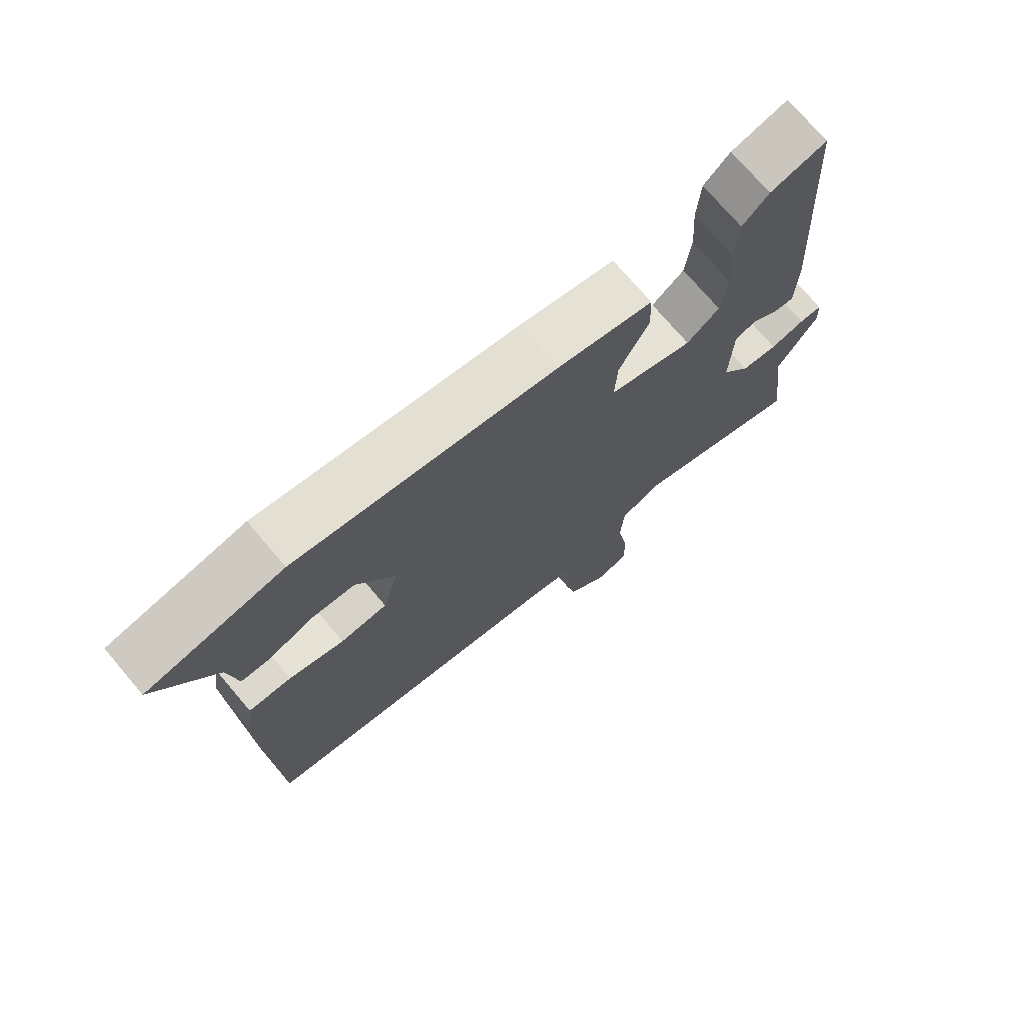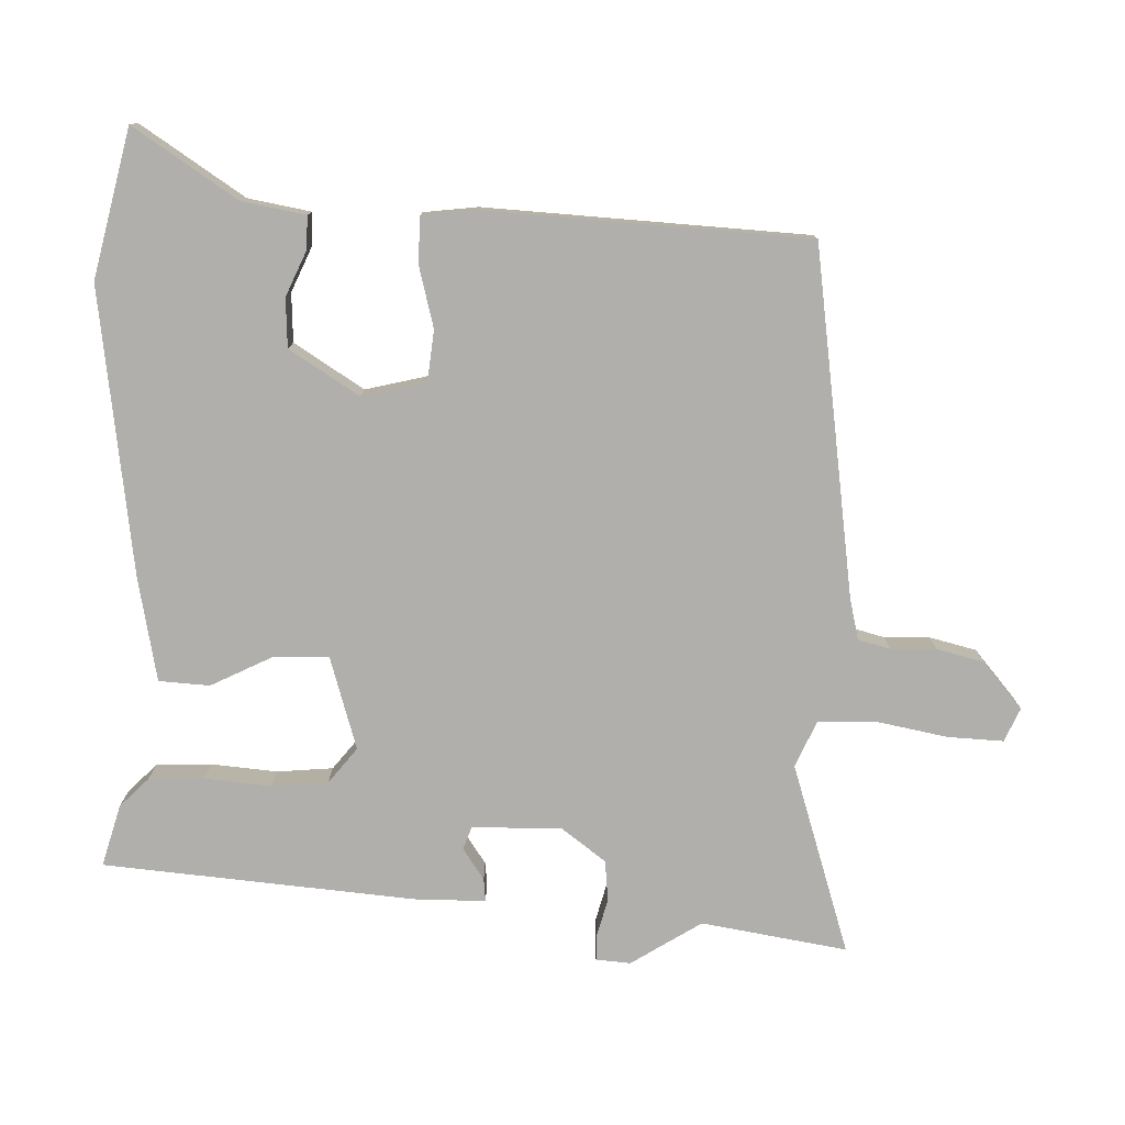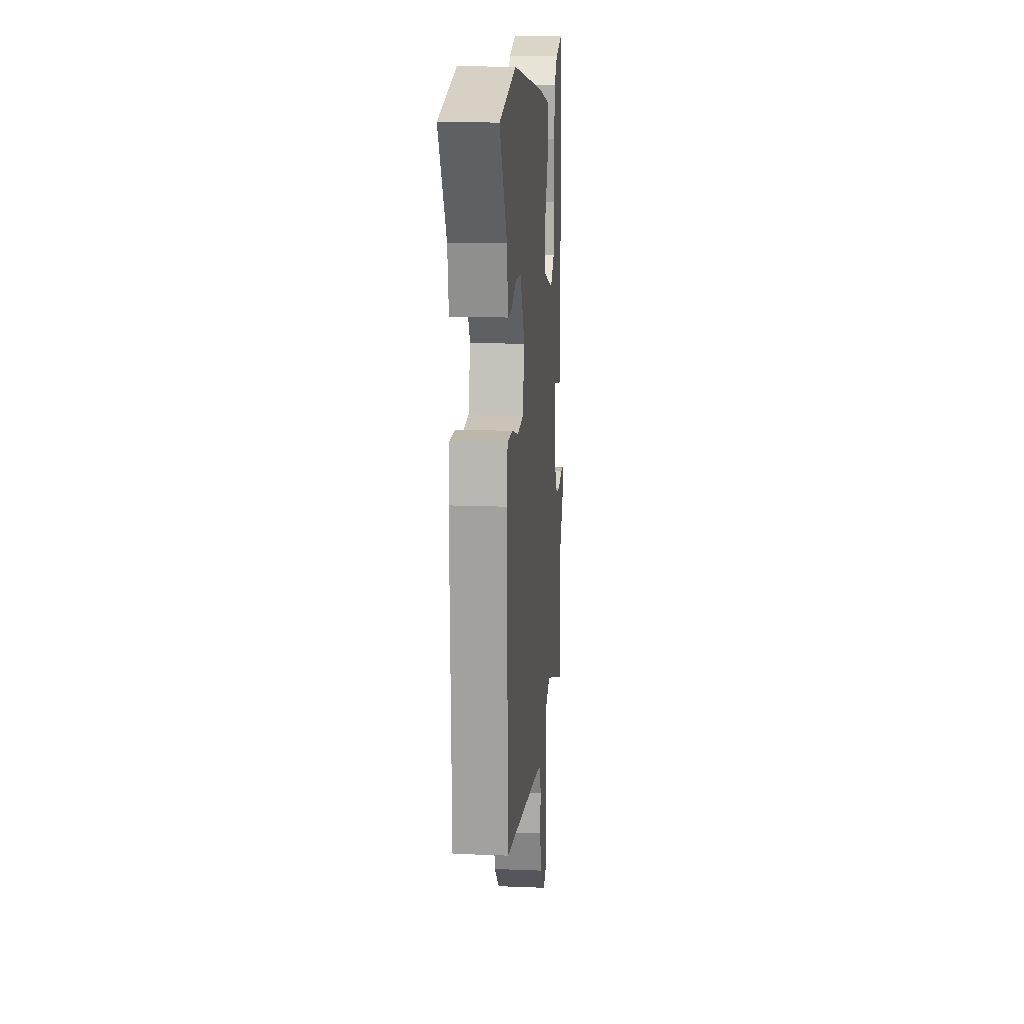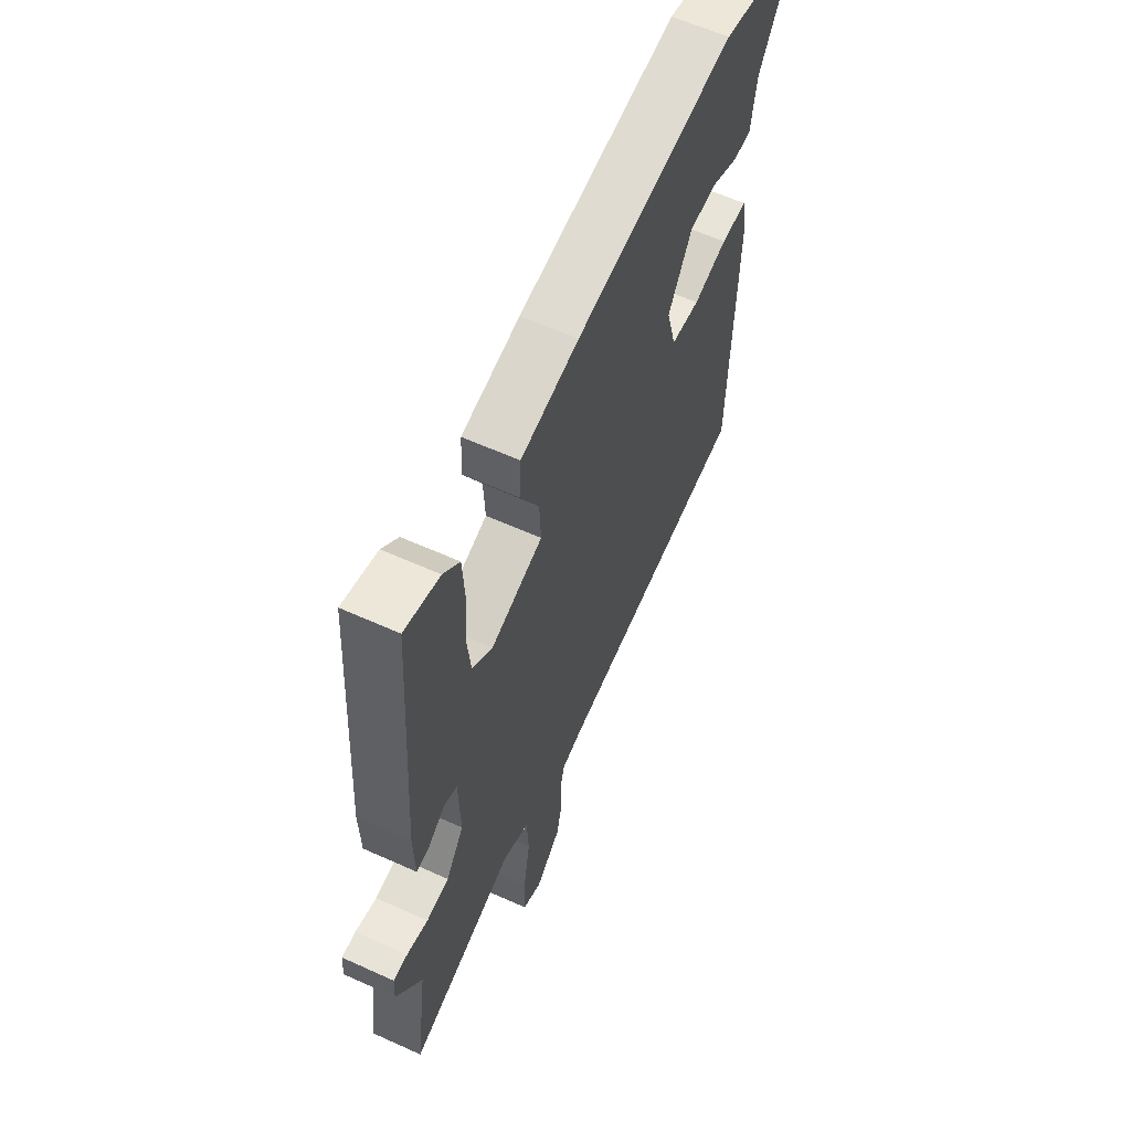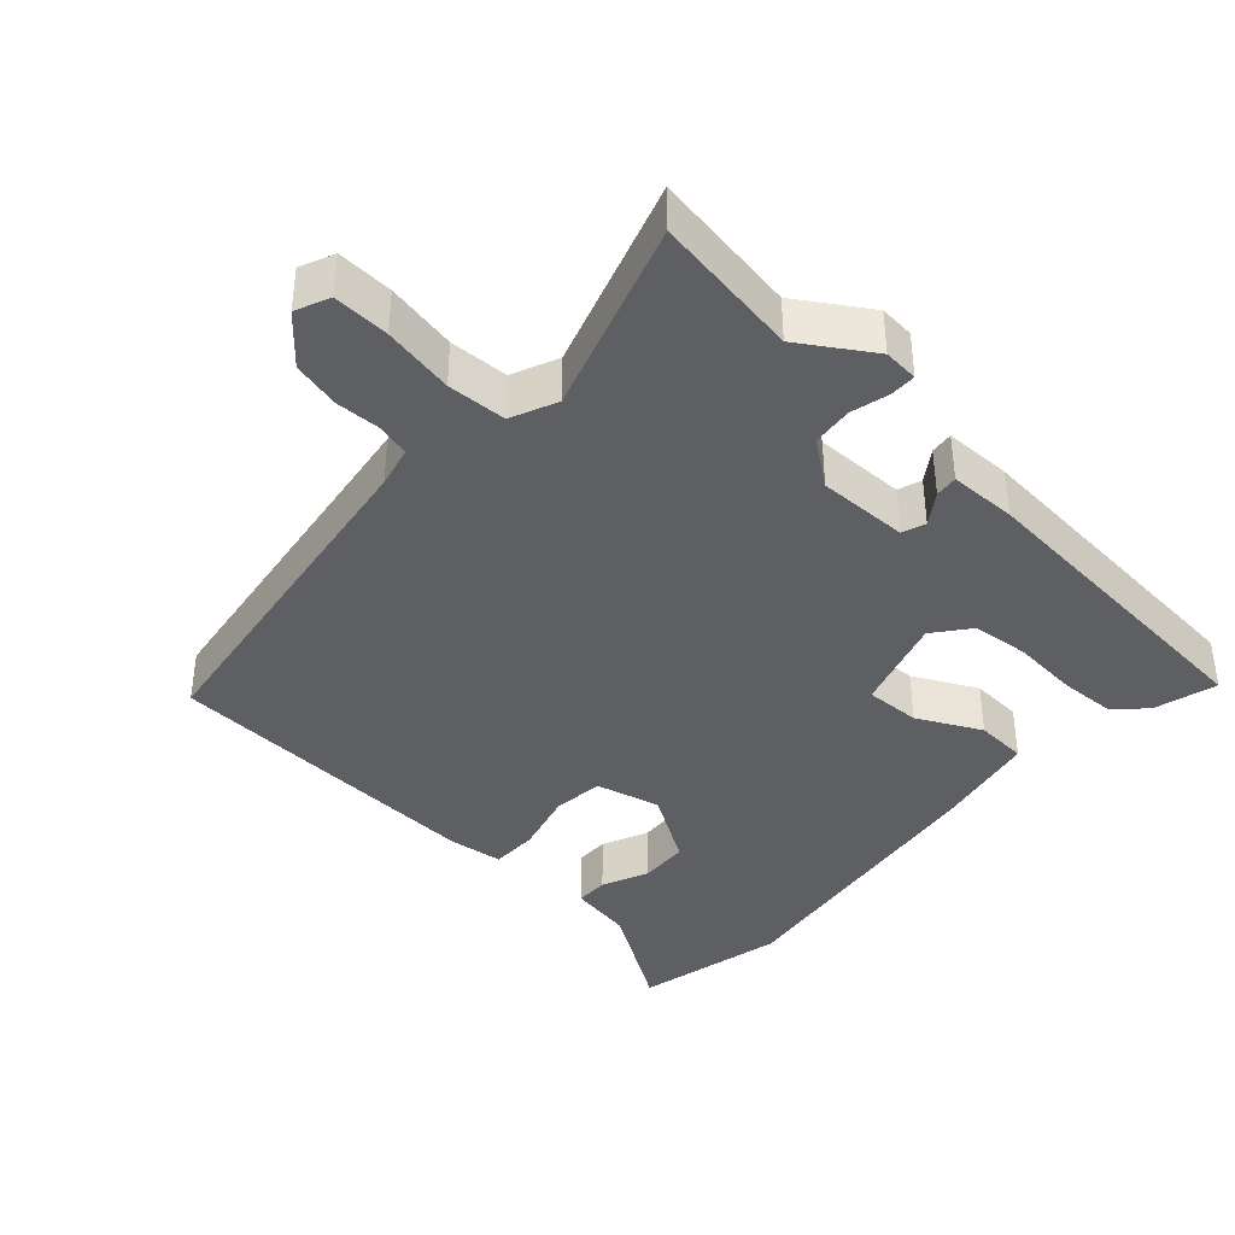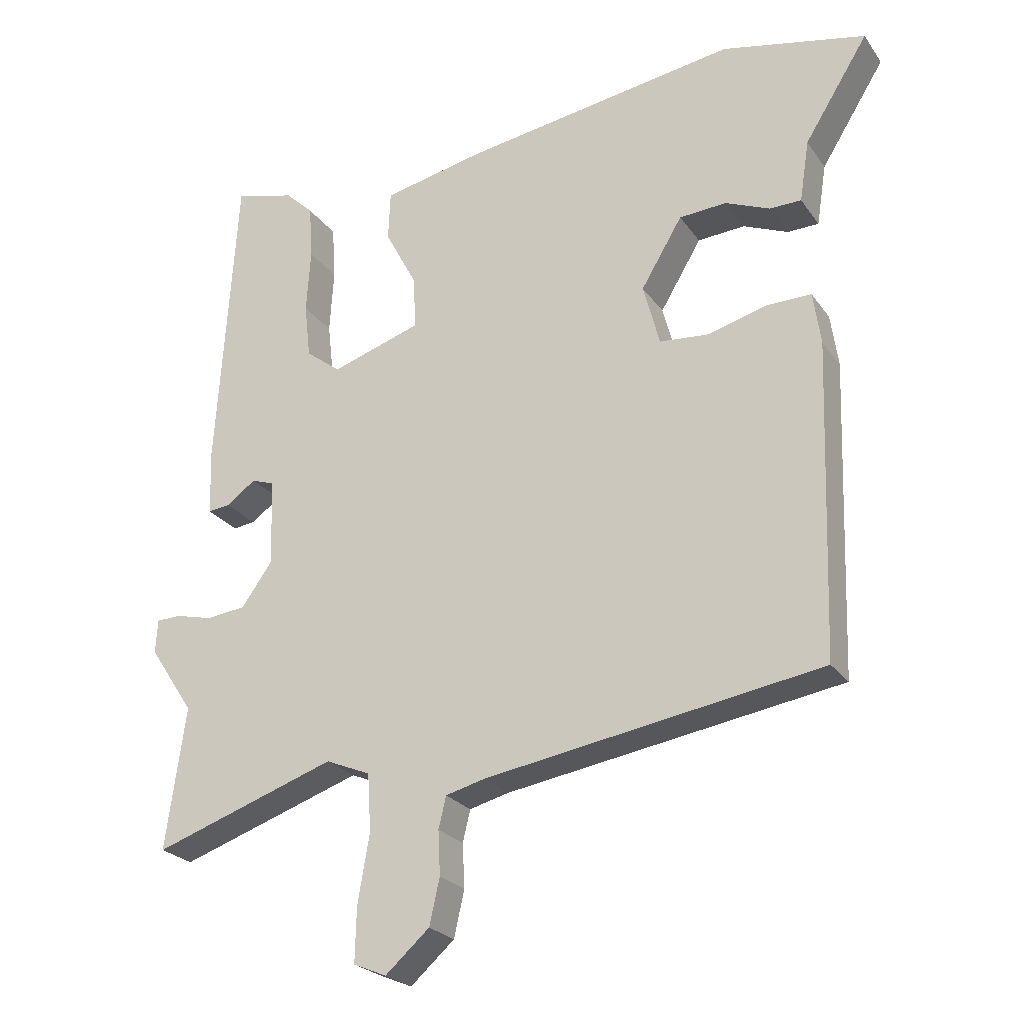
<metadata>
{"format":"obj","ext":"obj","renderer":"f3d","projection":"perspective","resolution":1024,"background":"white","views":[{"elev":73.2,"azim":139.7,"up":"+Z"},{"elev":-78.2,"azim":87.1,"up":"+Y"},{"elev":15.3,"azim":94.9,"up":"+Z"},{"elev":60.4,"azim":-65.2,"up":"+Z"},{"elev":-39.6,"azim":-133.3,"up":"+Y"},{"elev":-24.2,"azim":26.5,"up":"+Z"}]}
</metadata>
<code>
v -0.508 0.07 -0.554
v -0.479 0.07 -0.347
v -0.544 0.07 -0.249
v -0.541 0.07 -0.2
v -0.505 0.07 -0.199
v -0.451 0.07 -0.212
v -0.394 0.07 -0.205
v -0.349 0.07 -0.142
v -0.353 0.07 -0.015
v -0.386 0.07 -0.004
v -0.429 0.07 -0.035
v -0.461 0.07 -0.039
v -0.464 0.07 0.056
v -0.435 0.07 0.503
v -0.347 0.07 0.48
v -0.306 0.07 0.441
v -0.301 0.07 0.362
v -0.307 0.07 0.268
v -0.298 0.07 0.189
v -0.247 0.07 0.15
v -0.116 0.07 0.193
v -0.12 0.07 0.27
v -0.166 0.07 0.357
v -0.163 0.07 0.429
v -0.016 0.07 0.461
v 0.386 0.07 0.524
v 0.596 0.07 0.48
v 0.503 0.07 0.331
v 0.489 0.07 0.241
v 0.443 0.07 0.24
v 0.378 0.07 0.267
v 0.309 0.07 0.262
v 0.249 0.07 0.162
v 0.273 0.07 0.072
v 0.345 0.07 0.066
v 0.43 0.07 0.09
v 0.496 0.07 0.091
v 0.507 0.07 0.015
v 0.492 0.07 -0.442
v 0.002 0.07 -0.522
v -0.055 0.07 -0.537
v -0.066 0.07 -0.583
v -0.063 0.07 -0.647
v -0.078 0.07 -0.714
v -0.142 0.07 -0.771
v -0.19 0.07 -0.751
v -0.188 0.07 -0.672
v -0.171 0.07 -0.572
v -0.176 0.07 -0.489
v -0.241 0.07 -0.462
v -0.508 0 -0.554
v -0.479 0 -0.347
v -0.544 0 -0.249
v -0.541 0 -0.2
v -0.505 0 -0.199
v -0.451 0 -0.212
v -0.394 0 -0.205
v -0.349 0 -0.142
v -0.353 0 -0.015
v -0.386 0 -0.004
v -0.429 0 -0.035
v -0.461 0 -0.039
v -0.464 0 0.056
v -0.435 0 0.503
v -0.347 0 0.48
v -0.306 0 0.441
v -0.301 0 0.362
v -0.307 0 0.268
v -0.298 0 0.189
v -0.247 0 0.15
v -0.116 0 0.193
v -0.12 0 0.27
v -0.166 0 0.357
v -0.163 0 0.429
v -0.016 0 0.461
v 0.386 0 0.524
v 0.596 0 0.48
v 0.503 0 0.331
v 0.489 0 0.241
v 0.443 0 0.24
v 0.378 0 0.267
v 0.309 0 0.262
v 0.249 0 0.162
v 0.273 0 0.072
v 0.345 0 0.066
v 0.43 0 0.09
v 0.496 0 0.091
v 0.507 0 0.015
v 0.492 0 -0.442
v 0.002 0 -0.522
v -0.055 0 -0.537
v -0.066 0 -0.583
v -0.063 0 -0.647
v -0.078 0 -0.714
v -0.142 0 -0.771
v -0.19 0 -0.751
v -0.188 0 -0.672
v -0.171 0 -0.572
v -0.176 0 -0.489
v -0.241 0 -0.462
f 45 46 47 48
f 45 48 49
f 42 43 44 45
f 41 42 45 49
f 40 41 49 50
f 38 39 40 50
f 35 36 37 38
f 34 35 38 50
f 28 29 30 31
f 28 31 32
f 27 28 32
f 26 27 32
f 25 26 32 33
f 22 23 24 25
f 21 22 25 33
f 15 16 17 18
f 15 18 19
f 14 15 19
f 13 14 19
f 10 11 12 13
f 9 10 13 19
f 8 9 19 20
f 3 4 5 6
f 2 3 6 7
f 1 2 7 8
f 34 50 1 8
f 21 33 34
f 8 20 21 34
f 98 97 96 95
f 99 98 95
f 95 94 93 92
f 99 95 92 91
f 100 99 91 90
f 100 90 89 88
f 88 87 86 85
f 100 88 85 84
f 81 80 79 78
f 82 81 78
f 82 78 77
f 82 77 76
f 83 82 76 75
f 75 74 73 72
f 83 75 72 71
f 68 67 66 65
f 69 68 65
f 69 65 64
f 69 64 63
f 63 62 61 60
f 69 63 60 59
f 70 69 59 58
f 56 55 54 53
f 57 56 53 52
f 58 57 52 51
f 58 51 100 84
f 84 83 71
f 84 71 70 58
f 1 51 52 2
f 2 52 53 3
f 3 53 54 4
f 4 54 55 5
f 5 55 56 6
f 6 56 57 7
f 7 57 58 8
f 8 58 59 9
f 9 59 60 10
f 10 60 61 11
f 11 61 62 12
f 12 62 63 13
f 13 63 64 14
f 14 64 65 15
f 15 65 66 16
f 16 66 67 17
f 17 67 68 18
f 18 68 69 19
f 19 69 70 20
f 20 70 71 21
f 21 71 72 22
f 22 72 73 23
f 23 73 74 24
f 24 74 75 25
f 25 75 76 26
f 26 76 77 27
f 27 77 78 28
f 28 78 79 29
f 29 79 80 30
f 30 80 81 31
f 31 81 82 32
f 32 82 83 33
f 33 83 84 34
f 34 84 85 35
f 35 85 86 36
f 36 86 87 37
f 37 87 88 38
f 38 88 89 39
f 39 89 90 40
f 40 90 91 41
f 41 91 92 42
f 42 92 93 43
f 43 93 94 44
f 44 94 95 45
f 45 95 96 46
f 46 96 97 47
f 47 97 98 48
f 48 98 99 49
f 49 99 100 50
f 50 100 51 1

</code>
